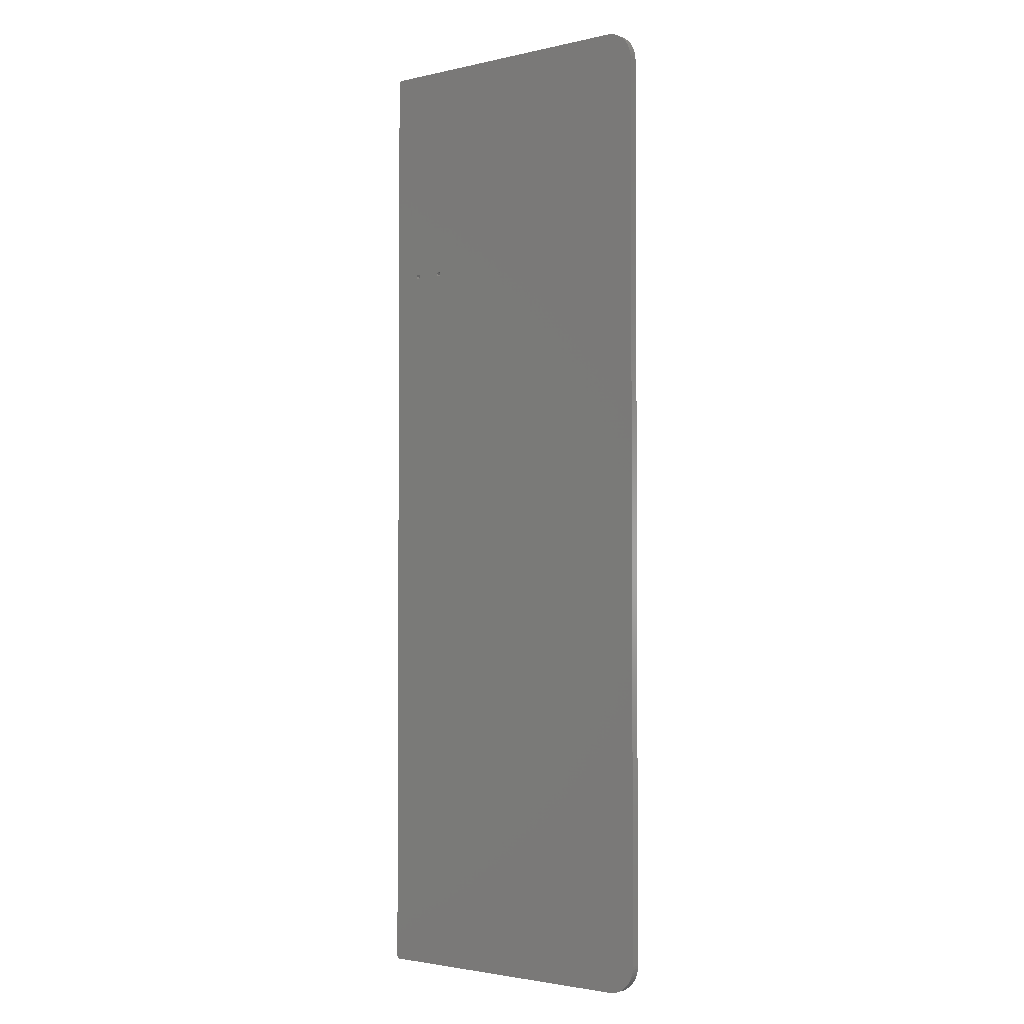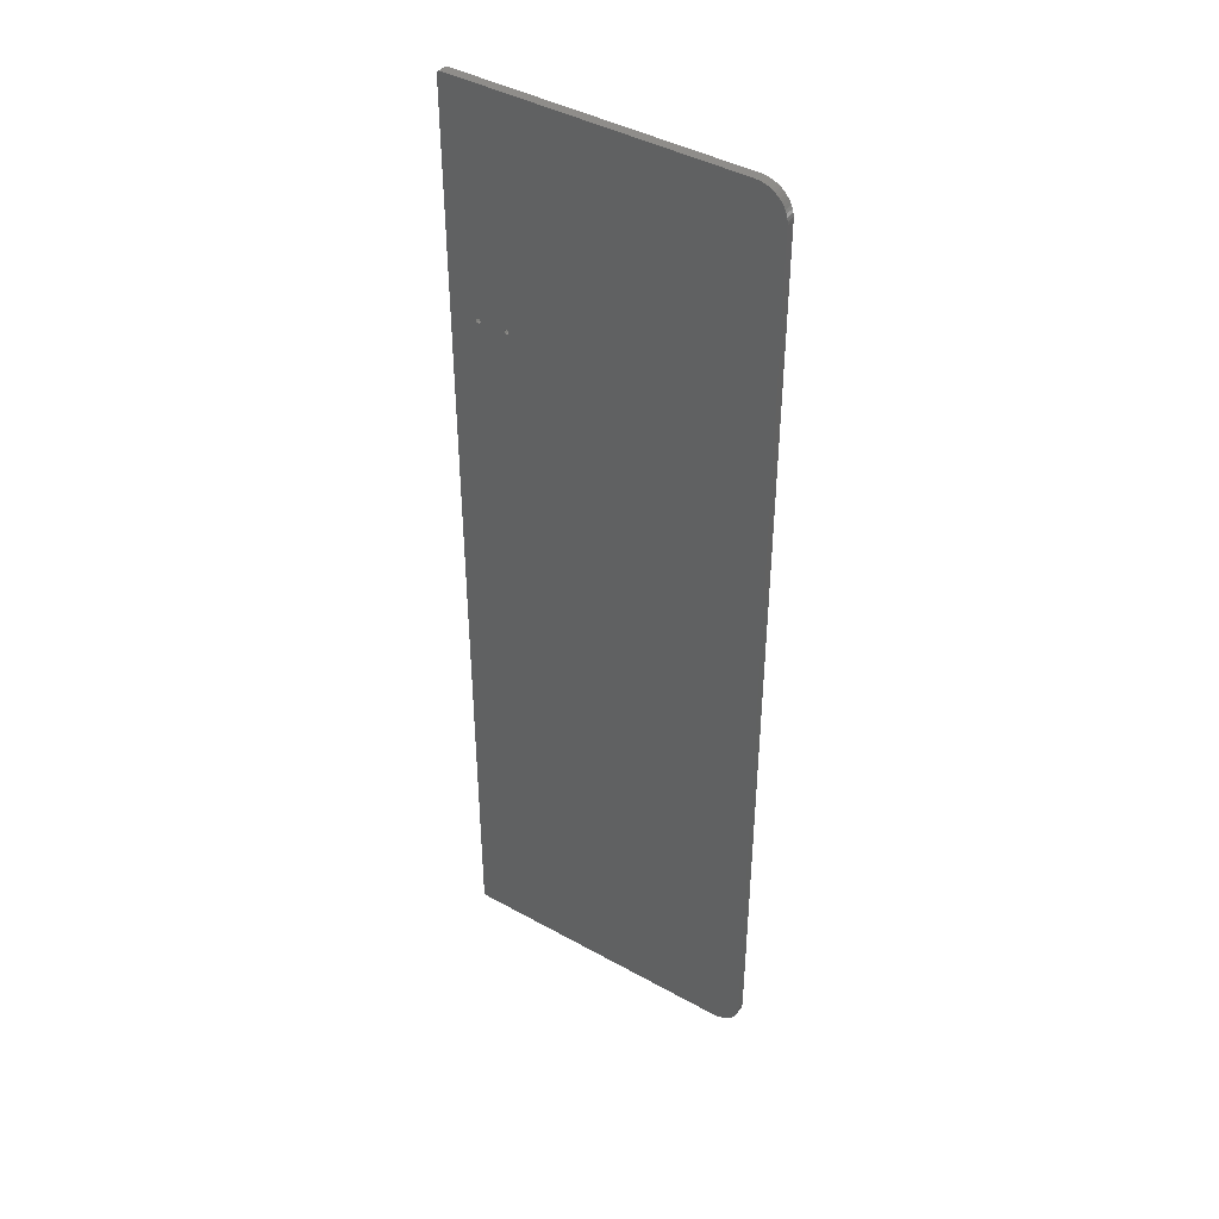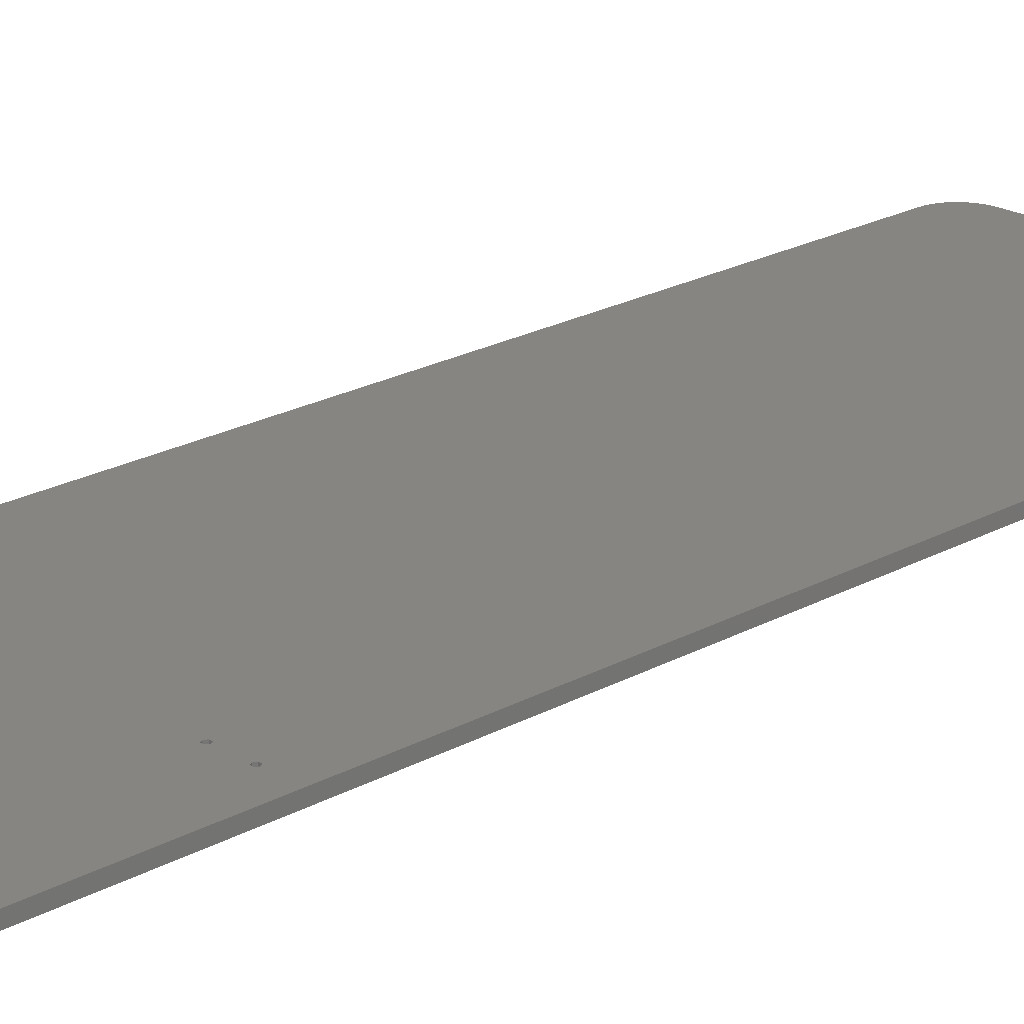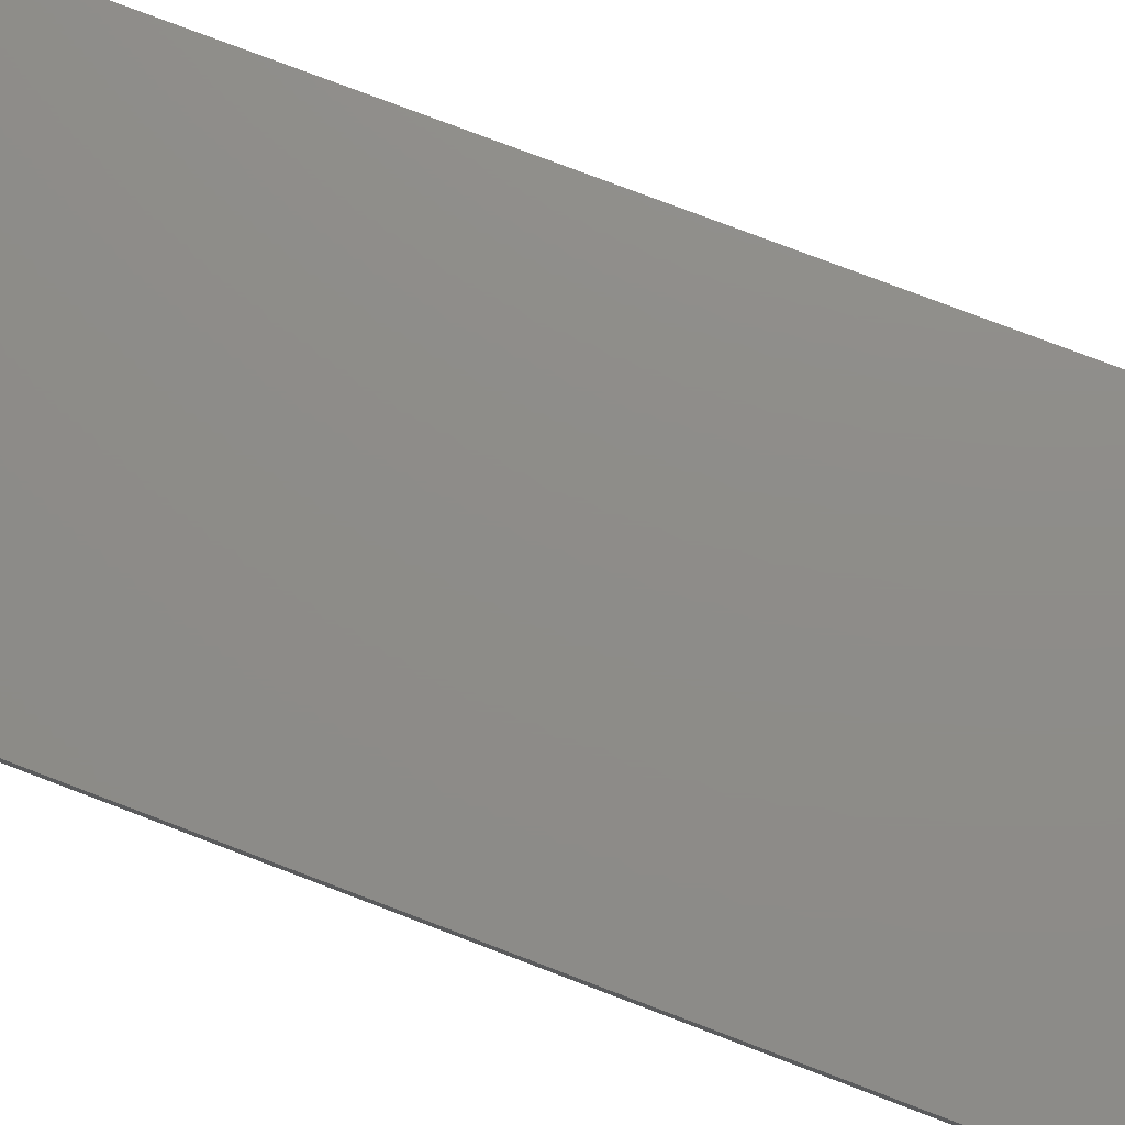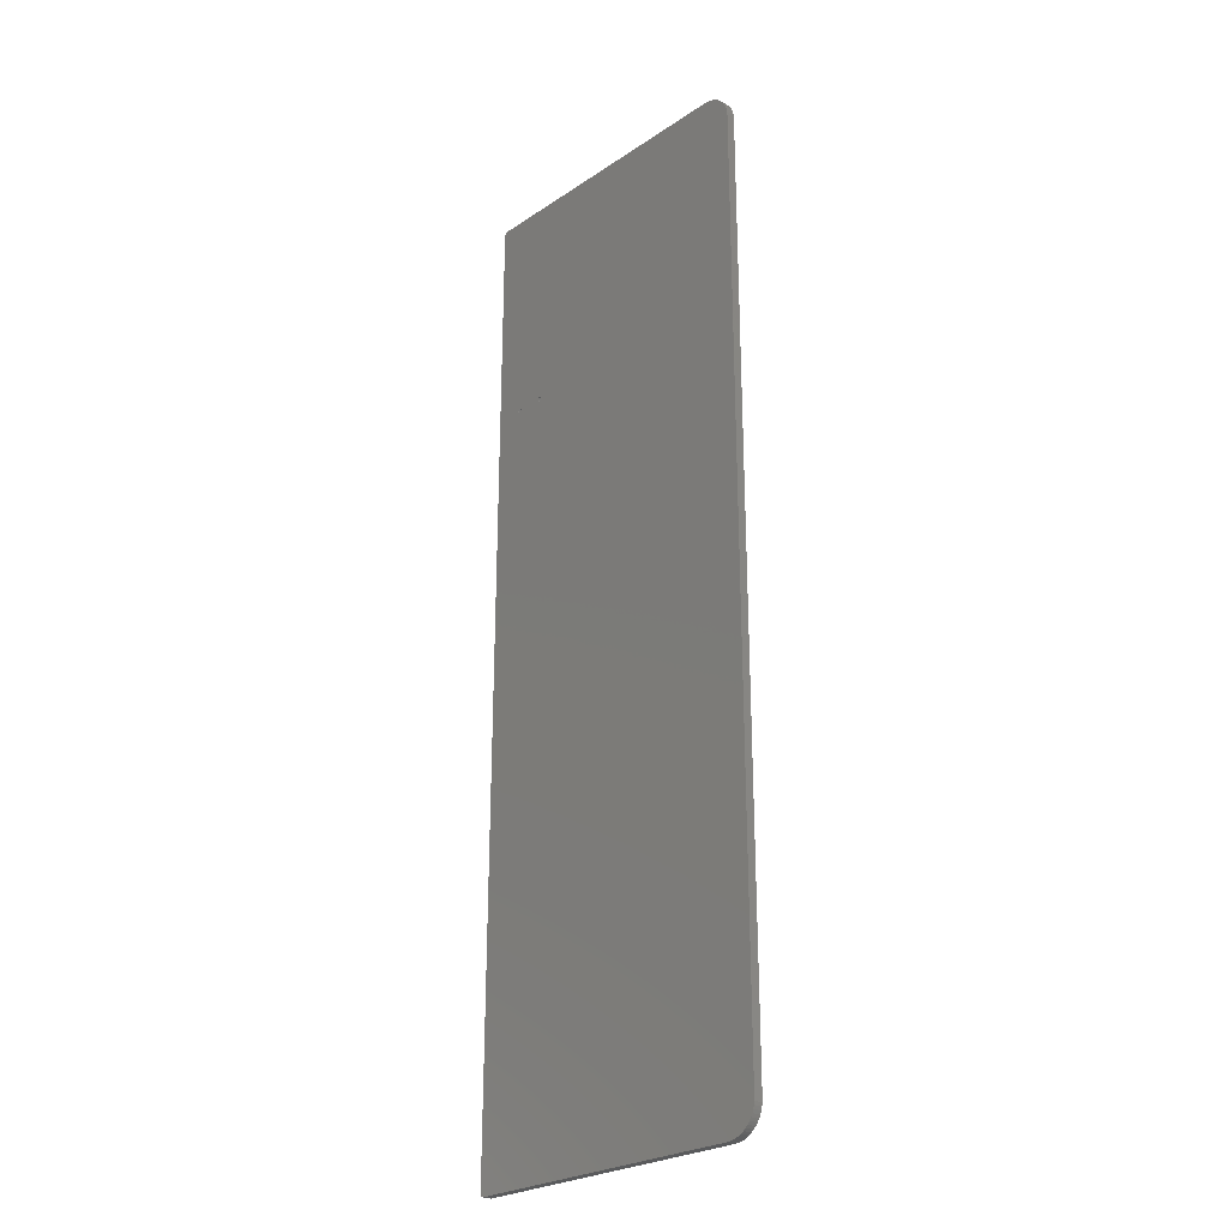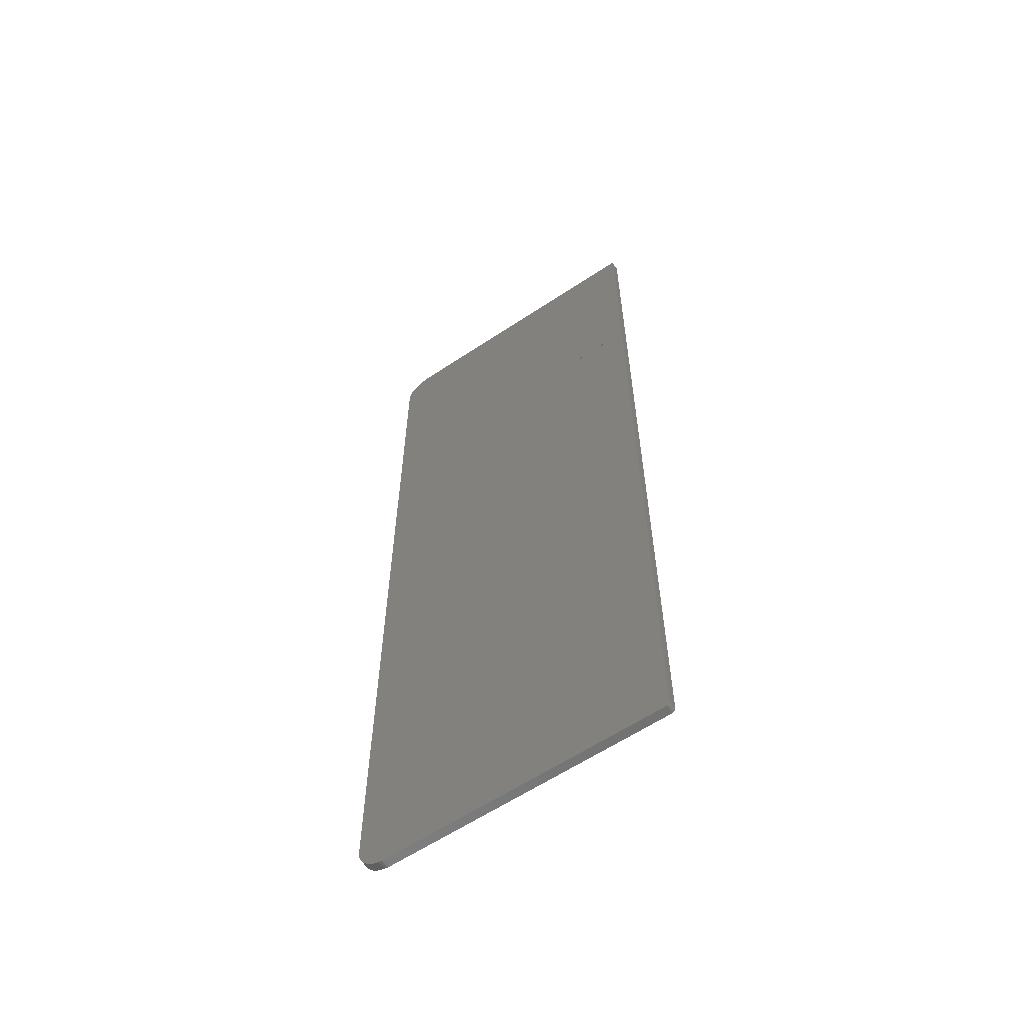
<metadata>
{"format":"stl","ext":"stl","renderer":"f3d","projection":"perspective","resolution":1024,"background":"white","views":[{"elev":-2.4,"azim":38.3,"up":"+Y"},{"elev":42.4,"azim":33.6,"up":"+Y"},{"elev":21.5,"azim":-134.4,"up":"+Z"},{"elev":74.6,"azim":-68.9,"up":"+Z"},{"elev":-25.9,"azim":46.5,"up":"+Y"},{"elev":-61.1,"azim":-145.9,"up":"+Y"}]}
</metadata>
<code>
# stl→obj: 152 verts, 308 faces
v 195 -332.5 0
v 215 -312.5 0
v 214.9 -314.6 0
v 40.87 178.5 0
v 215 312.5 0
v 214.6 -316.7 0
v 41.73 180 0
v 214 -318.7 0
v 40.87 181.5 0
v 213.3 -320.6 0
v 195 332.5 0
v 212.3 -322.5 0
v 214.9 314.6 0
v 211.2 -324.3 0
v 214.6 316.7 0
v 214 318.7 0
v 209.9 -325.9 0
v 213.3 320.6 0
v 208.4 -327.4 0
v 212.3 322.5 0
v 206.8 -328.7 0
v 211.2 324.3 0
v 209.9 325.9 0
v 205 -329.8 0
v 208.4 327.4 0
v 203.1 -330.8 0
v 206.8 328.7 0
v 201.2 -331.5 0
v 205 329.8 0
v 199.2 -332.1 0
v 203.1 330.8 0
v 197.1 -332.4 0
v 201.2 331.5 0
v 0.5 -330 0
v 199.2 332.1 0
v 197.1 332.4 0
v 39.13 178.5 0
v 20.87 178.5 0
v 38.27 180 0
v 21.73 180 0
v 19.13 178.5 0
v 3 -332.5 0
v 0.5 330 0
v 39.13 181.5 0
v 20.87 181.5 0
v 19.13 181.5 0
v 3 332.5 0
v 18.27 180 0
v 2.739 -332.5 0
v 2.48 -332.4 0
v 2.227 -332.4 0
v 2.739 332.5 0
v 1.983 -332.3 0
v 2.48 332.4 0
v 1.75 -332.2 0
v 2.227 332.4 0
v 1.531 -332 0
v 1.983 332.3 0
v 1.327 -331.9 0
v 1.75 332.2 0
v 1.142 -331.7 0
v 1.531 332 0
v 0.9774 -331.5 0
v 1.327 331.9 0
v 0.8349 -331.2 0
v 1.142 331.7 0
v 0.7161 -331 0
v 0.9774 331.5 0
v 0.6223 -330.8 0
v 0.8349 331.2 0
v 0.5546 -330.5 0
v 0.7161 331 0
v 0.5137 -330.3 0
v 0.6223 330.8 0
v 0.5546 330.5 0
v 0.5137 330.3 0
v 0.5137 -330.3 6
v 0.5546 -330.5 6
v 0.5 330 6
v 0.5 -330 6
v 215 312.5 6
v 214.9 314.6 6
v 195 332.5 6
v 40.87 178.5 6
v 215 -312.5 6
v 214.6 316.7 6
v 214 318.7 6
v 195 -332.5 6
v 213.3 320.6 6
v 214.9 -314.6 6
v 212.3 322.5 6
v 214.6 -316.7 6
v 211.2 324.3 6
v 214 -318.7 6
v 209.9 325.9 6
v 41.73 180 6
v 208.4 327.4 6
v 213.3 -320.6 6
v 206.8 328.7 6
v 212.3 -322.5 6
v 205 329.8 6
v 211.2 -324.3 6
v 203.1 330.8 6
v 209.9 -325.9 6
v 208.4 -327.4 6
v 201.2 331.5 6
v 206.8 -328.7 6
v 199.2 332.1 6
v 205 -329.8 6
v 197.1 332.4 6
v 203.1 -330.8 6
v 40.87 181.5 6
v 201.2 -331.5 6
v 199.2 -332.1 6
v 3 332.5 6
v 39.13 181.5 6
v 21.73 180 6
v 38.27 180 6
v 20.87 181.5 6
v 19.13 181.5 6
v 197.1 -332.4 6
v 39.13 178.5 6
v 20.87 178.5 6
v 19.13 178.5 6
v 18.27 180 6
v 2.739 332.5 6
v 2.48 332.4 6
v 3 -332.5 6
v 2.227 332.4 6
v 2.739 -332.5 6
v 1.983 332.3 6
v 2.48 -332.4 6
v 1.75 332.2 6
v 2.227 -332.4 6
v 1.531 332 6
v 1.983 -332.3 6
v 1.327 331.9 6
v 1.75 -332.2 6
v 1.142 331.7 6
v 1.531 -332 6
v 0.9774 331.5 6
v 1.327 -331.9 6
v 0.8349 331.2 6
v 1.142 -331.7 6
v 0.7161 331 6
v 0.9774 -331.5 6
v 0.6223 330.8 6
v 0.8349 -331.2 6
v 0.5546 330.5 6
v 0.7161 -331 6
v 0.5137 330.3 6
v 0.6223 -330.8 6
f 1 2 3
f 2 4 5
f 1 3 6
f 7 5 4
f 1 6 8
f 9 5 7
f 1 8 10
f 11 5 9
f 1 10 12
f 5 11 13
f 1 12 14
f 15 11 16
f 1 14 17
f 16 11 18
f 1 17 19
f 18 11 20
f 1 19 21
f 22 11 23
f 1 21 24
f 23 11 25
f 1 24 26
f 25 11 27
f 1 26 28
f 27 11 29
f 1 28 30
f 29 11 31
f 1 30 32
f 31 11 33
f 2 1 34
f 33 11 35
f 35 11 36
f 20 11 22
f 2 34 4
f 4 34 37
f 38 37 34
f 39 38 40
f 37 38 39
f 38 34 41
f 34 1 42
f 13 11 15
f 43 9 44
f 40 44 39
f 45 44 40
f 43 44 45
f 43 45 46
f 9 47 11
f 43 46 48
f 41 34 48
f 34 42 49
f 43 48 34
f 34 49 50
f 9 43 47
f 34 50 51
f 47 43 52
f 34 51 53
f 52 43 54
f 34 53 55
f 54 43 56
f 34 55 57
f 56 43 58
f 34 57 59
f 58 43 60
f 34 59 61
f 60 43 62
f 34 61 63
f 62 43 64
f 34 63 65
f 64 43 66
f 34 65 67
f 66 43 68
f 34 67 69
f 68 43 70
f 34 69 71
f 70 43 72
f 34 71 73
f 72 43 74
f 74 43 75
f 75 43 76
f 71 77 73
f 77 71 78
f 34 79 43
f 79 34 80
f 81 13 82
f 13 81 5
f 73 80 34
f 80 73 77
f 83 81 82
f 81 84 85
f 83 82 86
f 80 85 84
f 83 86 87
f 88 85 80
f 83 87 89
f 85 88 90
f 83 89 91
f 90 88 92
f 83 91 93
f 92 88 94
f 83 93 95
f 81 96 84
f 83 95 97
f 94 88 98
f 83 97 99
f 98 88 100
f 83 99 101
f 100 88 102
f 83 101 103
f 104 88 105
f 83 103 106
f 105 88 107
f 83 106 108
f 107 88 109
f 83 108 110
f 109 88 111
f 81 83 112
f 111 88 113
f 113 88 114
f 81 112 96
f 115 112 83
f 116 117 118
f 79 112 115
f 116 119 117
f 112 79 116
f 119 79 120
f 116 79 119
f 114 88 121
f 80 84 122
f 123 122 118
f 123 118 117
f 122 123 80
f 80 123 124
f 80 124 125
f 102 88 104
f 120 79 125
f 79 115 126
f 80 125 79
f 79 126 127
f 88 80 128
f 79 127 129
f 128 80 130
f 79 129 131
f 130 80 132
f 79 131 133
f 132 80 134
f 79 133 135
f 134 80 136
f 79 135 137
f 136 80 138
f 79 137 139
f 138 80 140
f 79 139 141
f 140 80 142
f 79 141 143
f 142 80 144
f 79 143 145
f 144 80 146
f 79 145 147
f 146 80 148
f 79 147 149
f 148 80 150
f 79 149 151
f 150 80 152
f 152 80 78
f 78 80 77
f 35 110 108
f 110 35 36
f 43 151 76
f 151 43 79
f 94 6 92
f 6 94 8
f 85 5 81
f 5 85 2
f 89 20 91
f 20 89 18
f 11 115 83
f 115 11 47
f 70 141 68
f 141 70 143
f 36 83 110
f 83 36 11
f 76 149 75
f 149 76 151
f 75 147 74
f 147 75 149
f 92 3 90
f 3 92 6
f 26 109 111
f 109 26 24
f 98 8 94
f 8 98 10
f 42 88 128
f 88 42 1
f 25 99 97
f 99 25 27
f 33 108 106
f 108 33 35
f 68 139 66
f 139 68 141
f 90 2 85
f 2 90 3
f 32 114 121
f 114 32 30
f 105 17 104
f 17 105 19
f 100 10 98
f 10 100 12
f 1 121 88
f 121 1 32
f 93 23 95
f 23 93 22
f 31 106 103
f 106 31 33
f 27 101 99
f 101 27 29
f 95 25 97
f 25 95 23
f 29 103 101
f 103 29 31
f 47 126 115
f 126 47 52
f 52 127 126
f 127 52 54
f 56 131 129
f 131 56 58
f 62 137 135
f 137 62 64
f 30 113 114
f 113 30 28
f 24 107 109
f 107 24 21
f 21 105 107
f 105 21 19
f 104 14 102
f 14 104 17
f 57 138 140
f 138 57 55
f 67 152 69
f 152 67 150
f 69 78 71
f 78 69 152
f 87 18 89
f 18 87 16
f 86 16 87
f 16 86 15
f 82 15 86
f 15 82 13
f 91 22 93
f 22 91 20
f 74 145 72
f 145 74 147
f 54 129 127
f 129 54 56
f 60 135 133
f 135 60 62
f 28 111 113
f 111 28 26
f 102 12 100
f 12 102 14
f 49 128 130
f 128 49 42
f 51 132 134
f 132 51 50
f 50 130 132
f 130 50 49
f 53 134 136
f 134 53 51
f 55 136 138
f 136 55 53
f 65 150 67
f 150 65 148
f 63 148 65
f 148 63 146
f 59 144 61
f 144 59 142
f 72 143 70
f 143 72 145
f 58 133 131
f 133 58 60
f 66 137 64
f 137 66 139
f 61 146 63
f 146 61 144
f 59 140 142
f 140 59 57
f 38 124 123
f 124 38 41
f 38 117 40
f 117 38 123
f 40 119 45
f 119 40 117
f 124 48 125
f 48 124 41
f 125 46 120
f 46 125 48
f 46 119 120
f 119 46 45
f 4 122 84
f 122 4 37
f 4 96 7
f 96 4 84
f 122 39 118
f 39 122 37
f 118 44 116
f 44 118 39
f 44 112 116
f 112 44 9
f 7 112 9
f 112 7 96

</code>
